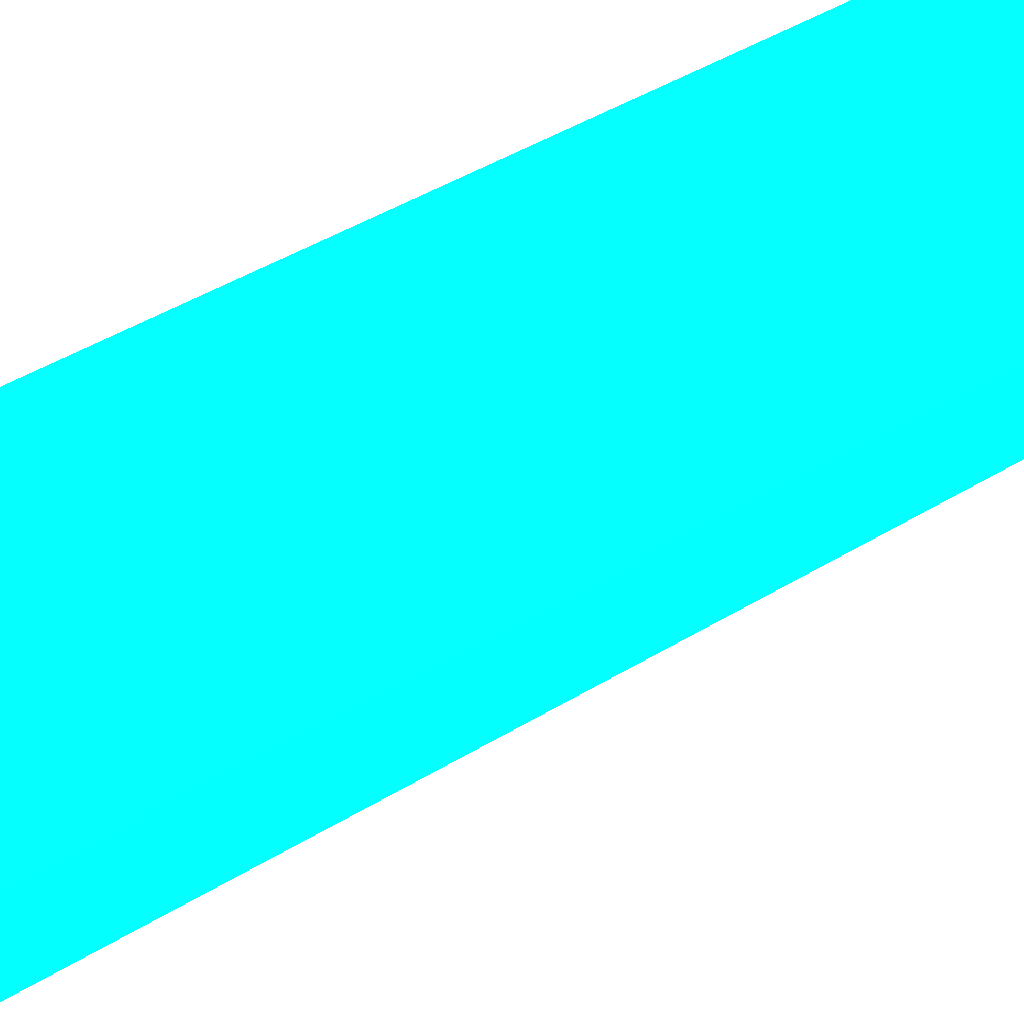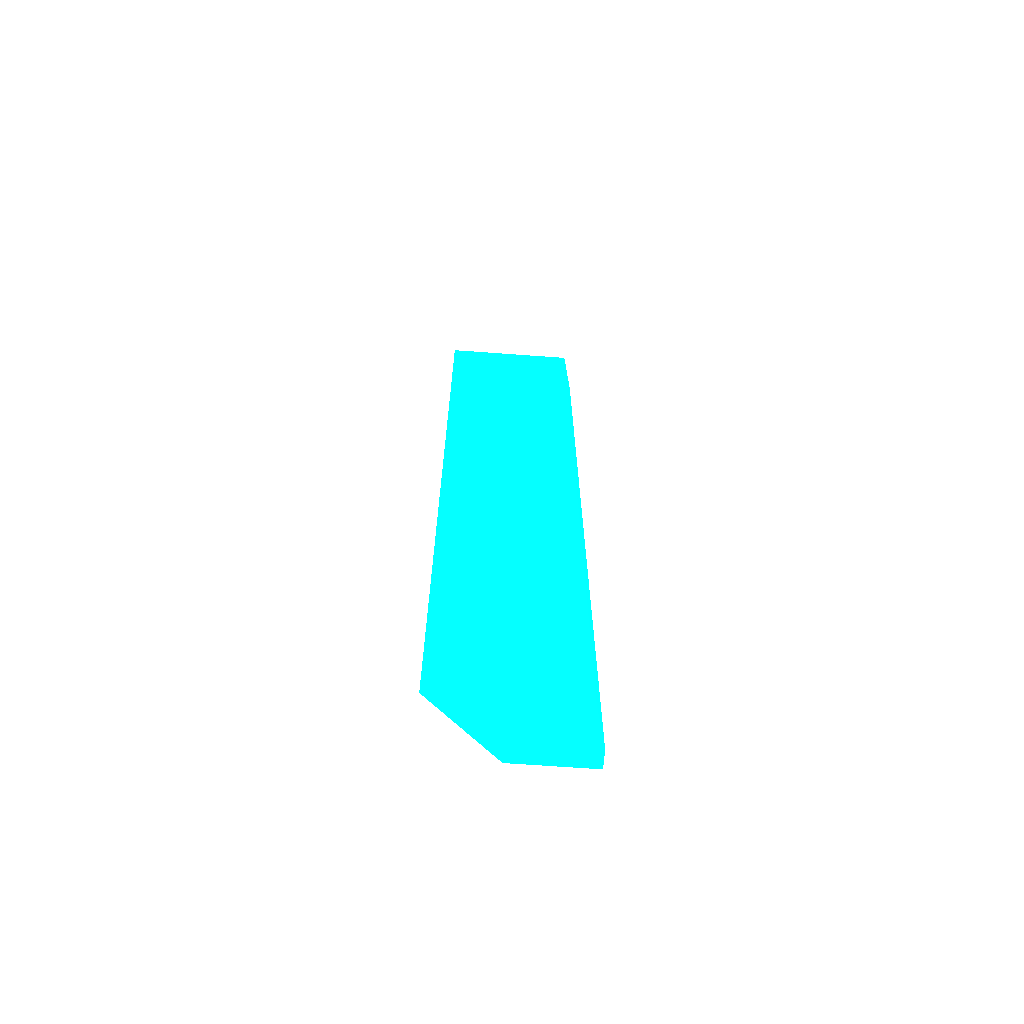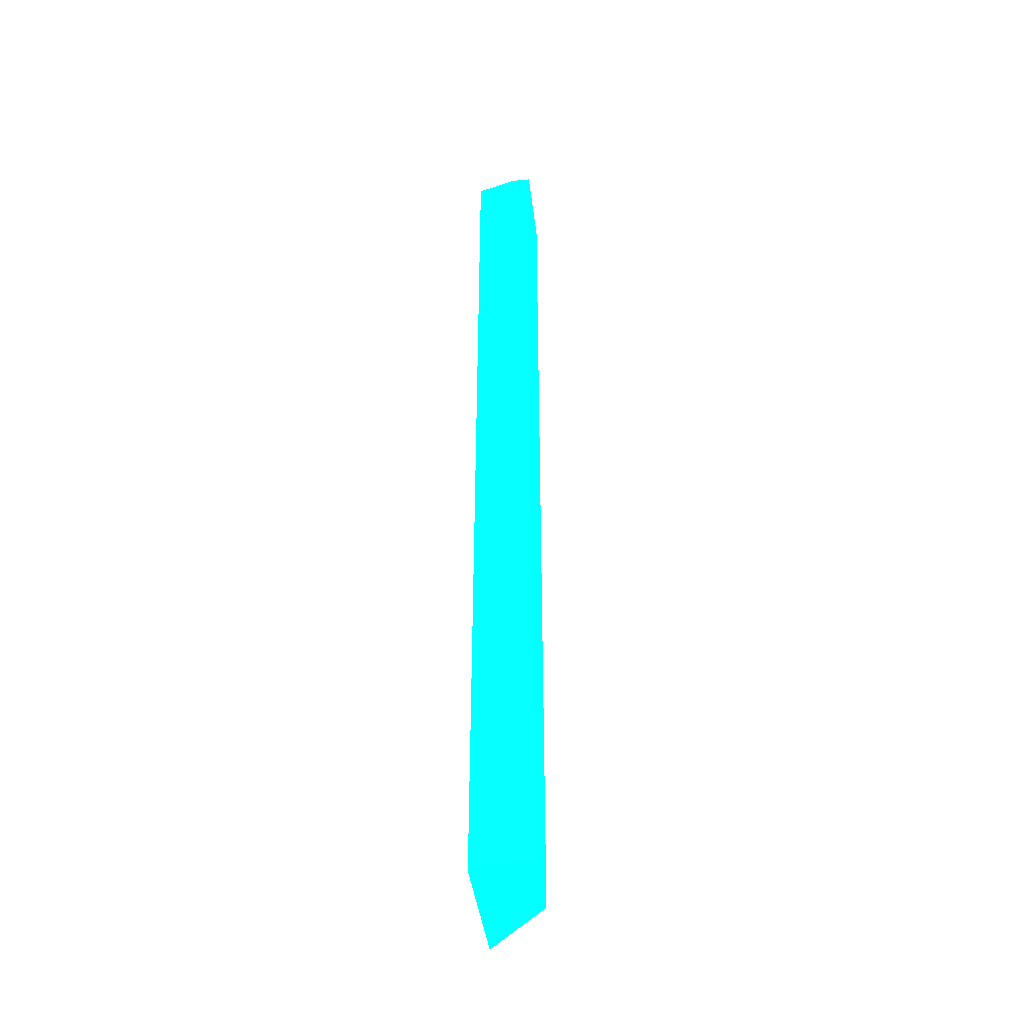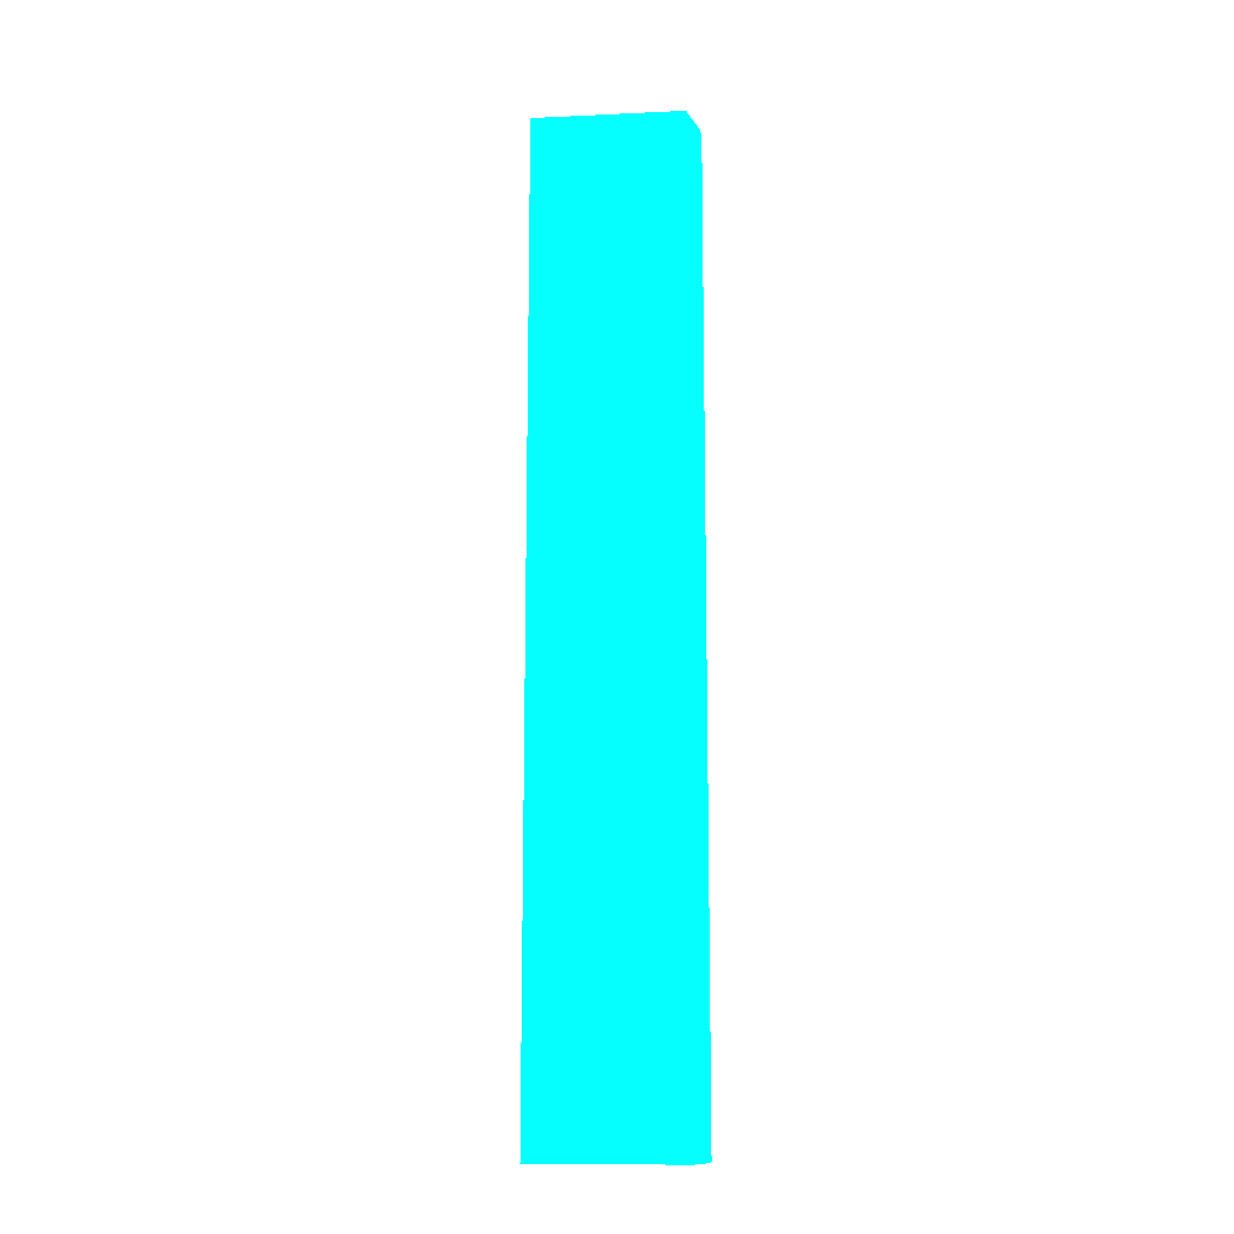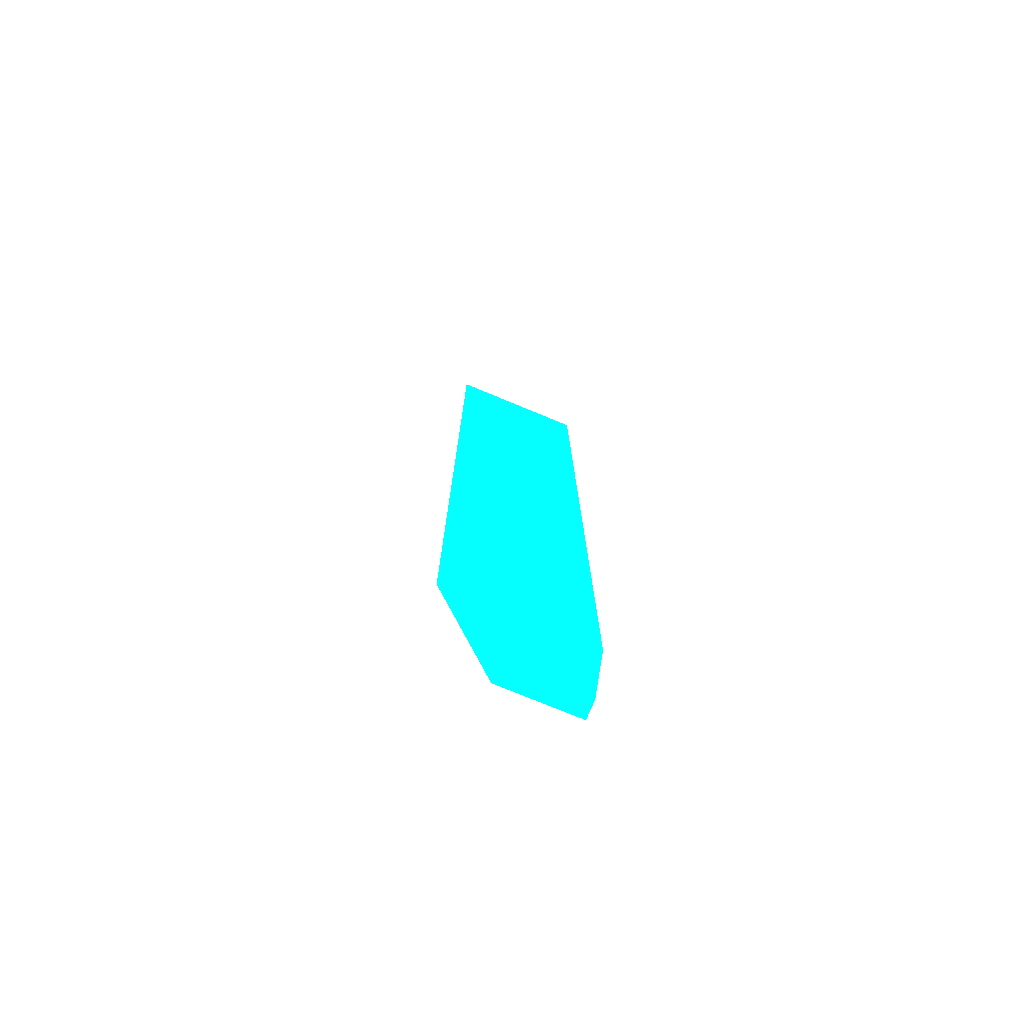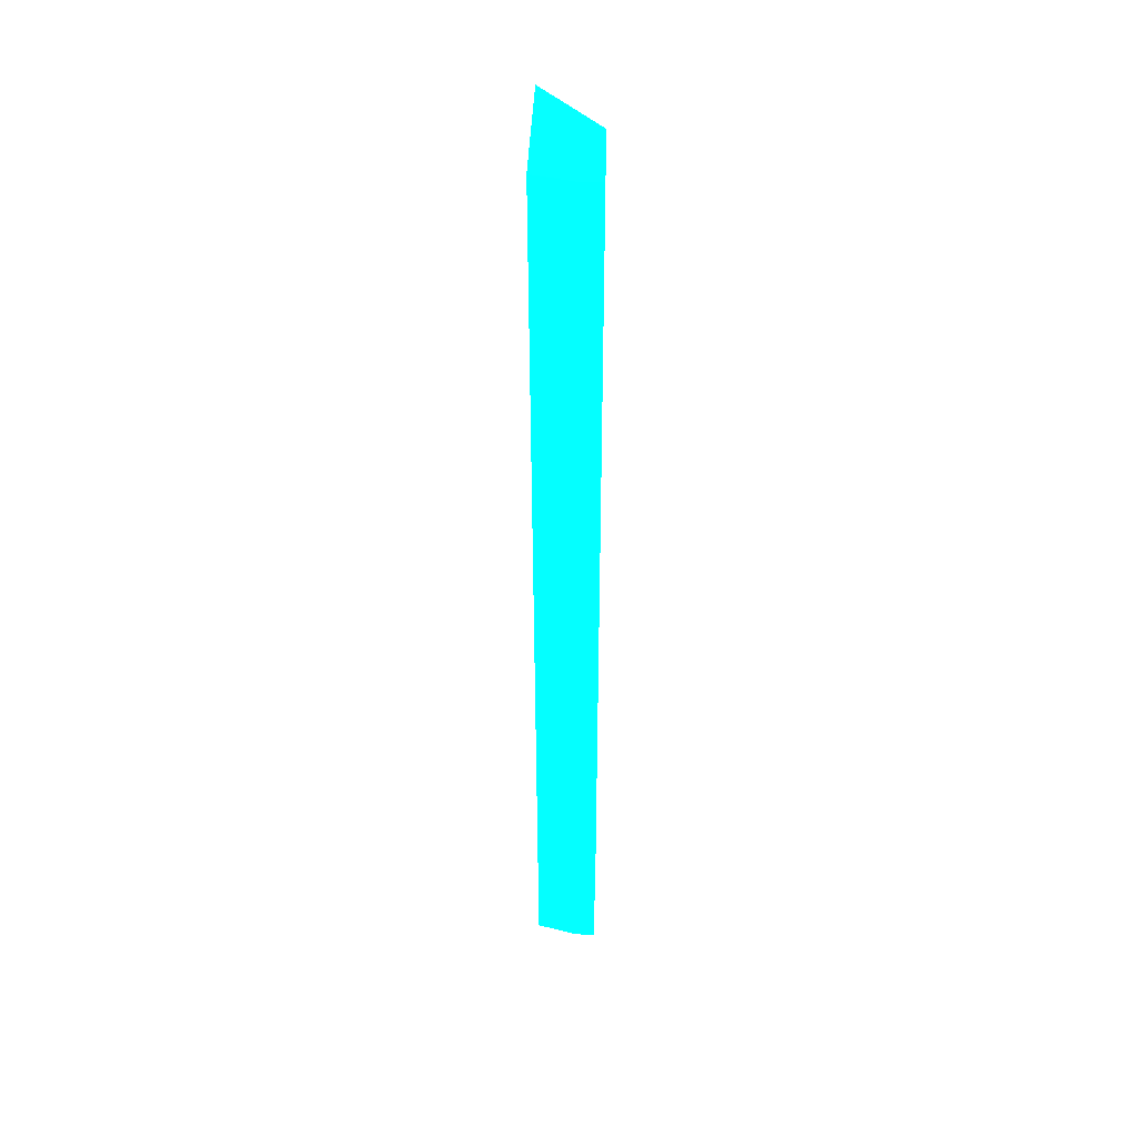
<metadata>
{"format":"obj","ext":"obj","renderer":"f3d","projection":"perspective","resolution":1024,"background":"white","views":[{"elev":24.7,"azim":-140.2,"up":"+Y"},{"elev":-67.5,"azim":85.8,"up":"+Z"},{"elev":-41.6,"azim":-173.0,"up":"+Z"},{"elev":-12.7,"azim":96.0,"up":"+Z"},{"elev":-76.0,"azim":67.5,"up":"+Z"},{"elev":41.9,"azim":-178.0,"up":"+Z"}]}
</metadata>
<code>
v 2.563 5.957 -6.101 0.01176 0.9882 0.8353
v 2.332 6.232 -6.101 0.01176 0.9882 0.8353
v 2.563 6.509 -6.101 0.01176 0.9882 0.8353
v 2.563 5.957 -2.514 0.01176 0.9882 0.8353
v 2.332 6.55 -6.101 0.01176 0.9882 0.8353
v 2.332 6.232 -2.514 0.01176 0.9882 0.8353
v 2.405 6.55 -6.101 0.01176 0.9882 0.8353
v 2.563 6.509 -2.514 0.01176 0.9882 0.8353
v 2.332 6.55 -2.514 0.01176 0.9882 0.8353
v 2.405 6.55 -2.514 0.01176 0.9882 0.8353
f 1 2 5
f 1 5 7
f 1 7 3
f 1 3 8
f 1 8 4
f 1 4 6
f 1 6 2
f 2 6 9
f 2 9 5
f 3 7 10
f 3 10 8
f 4 8 10
f 4 10 9
f 4 9 6
f 5 9 10
f 5 10 7

</code>
